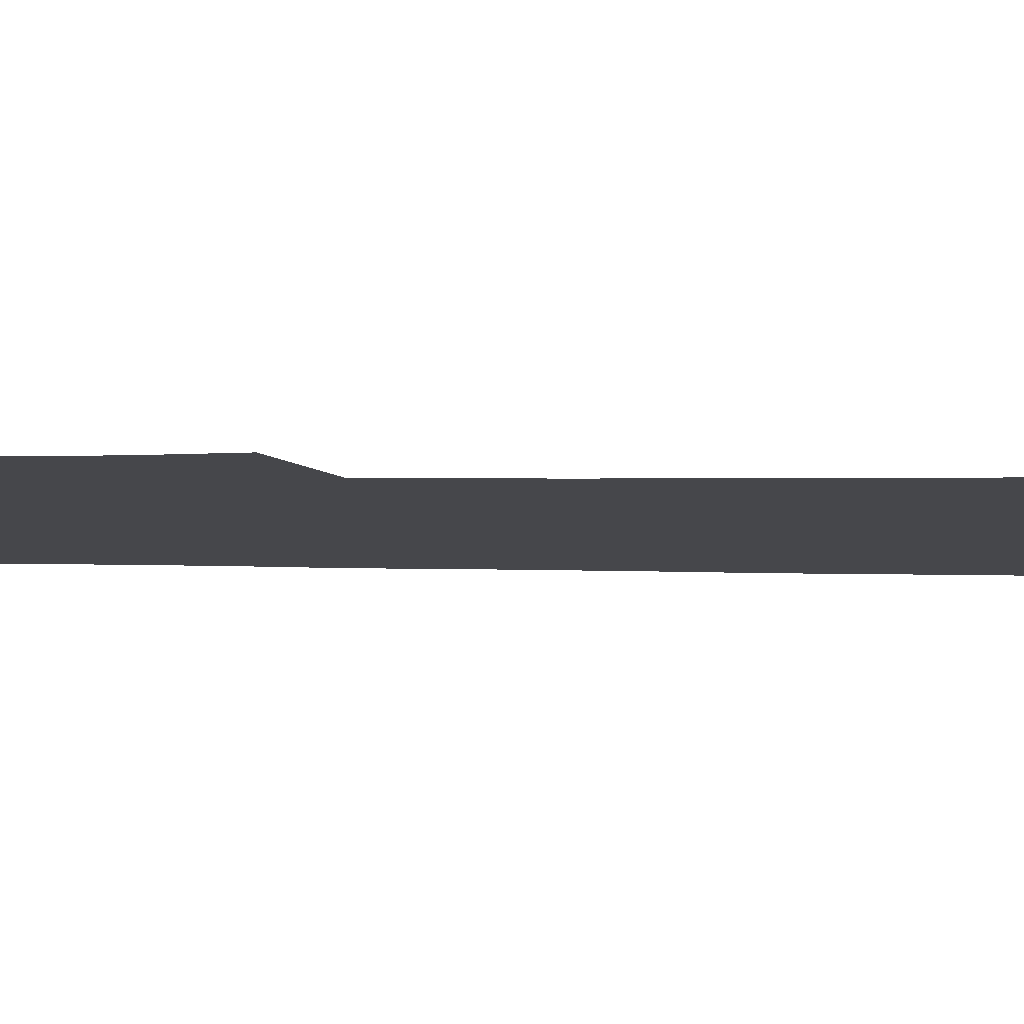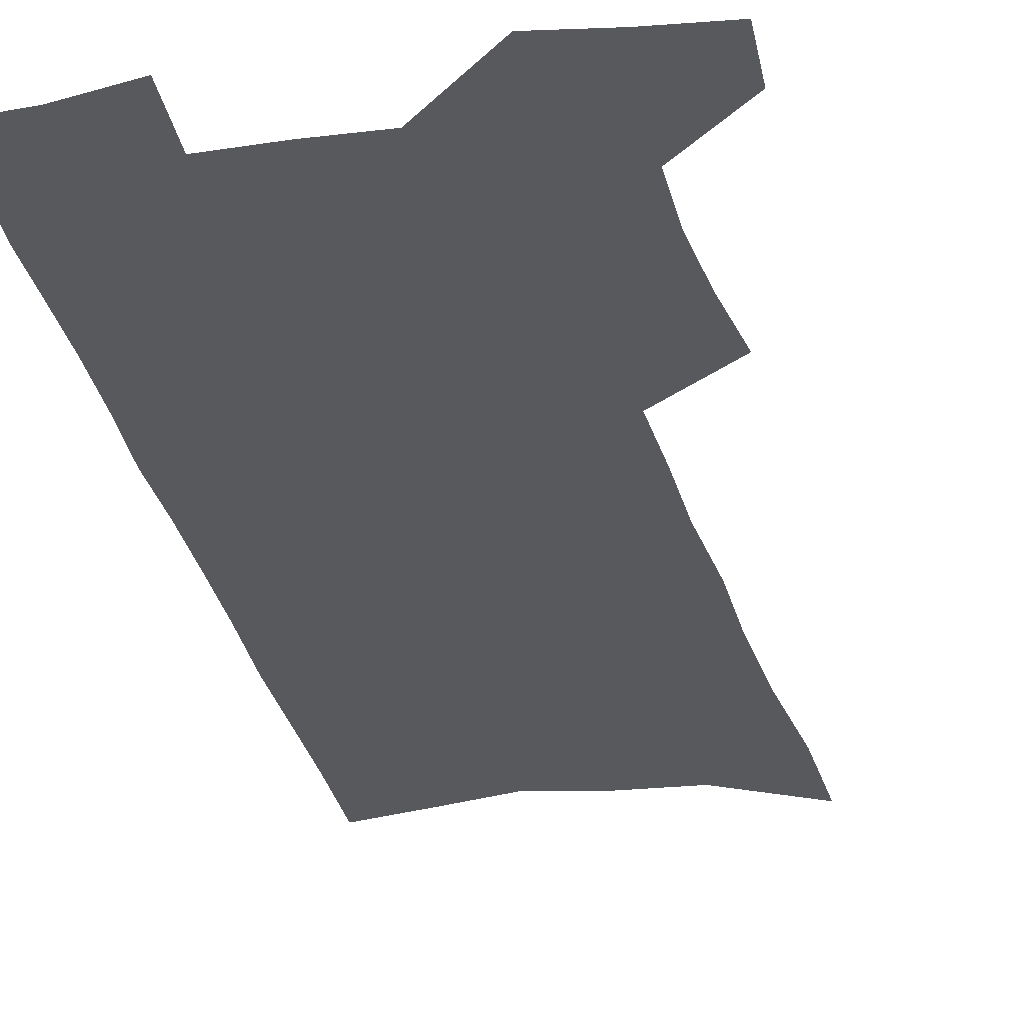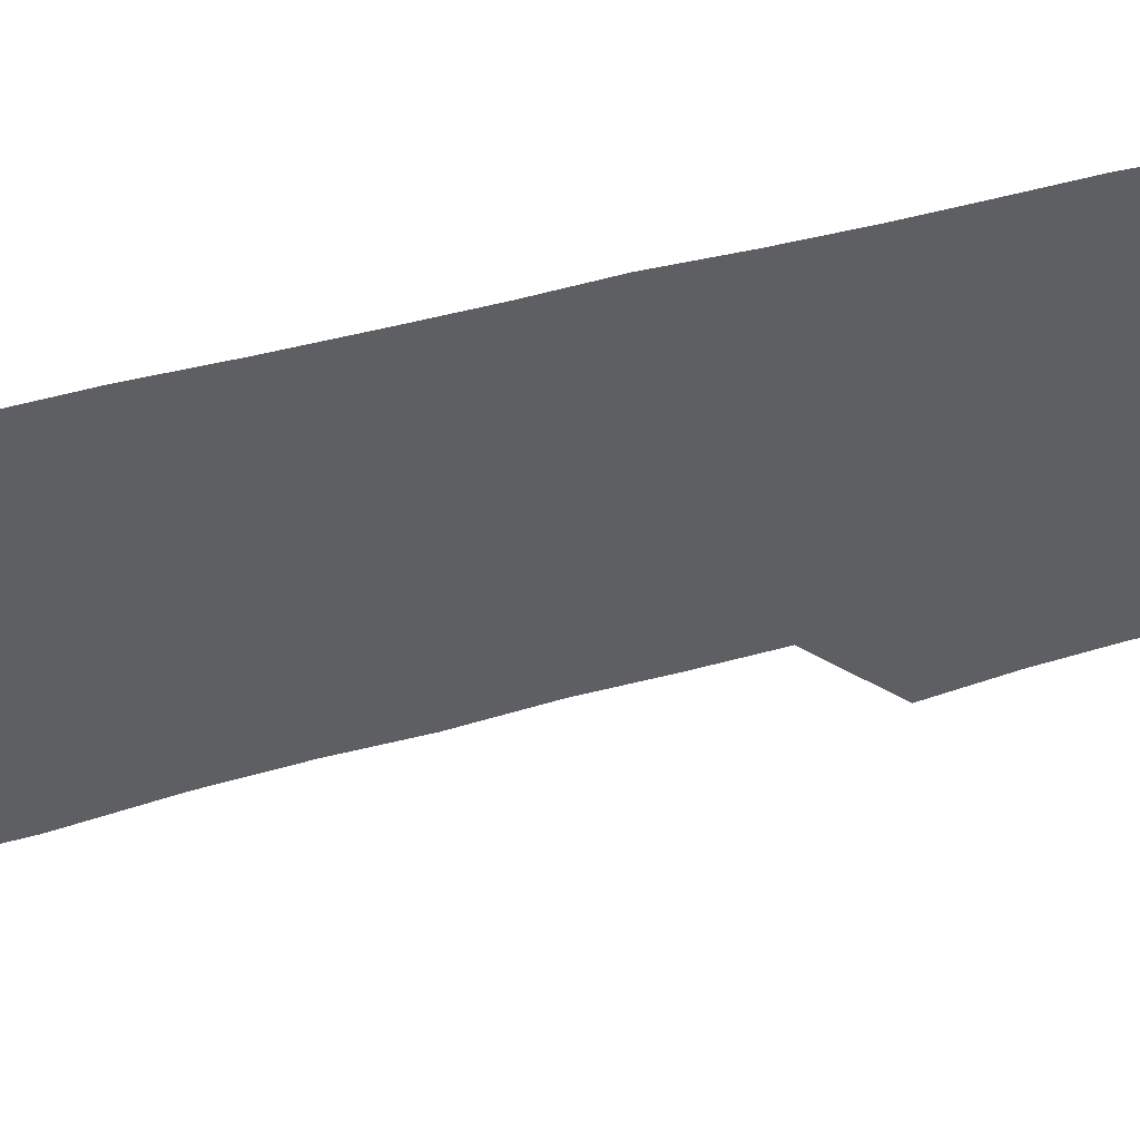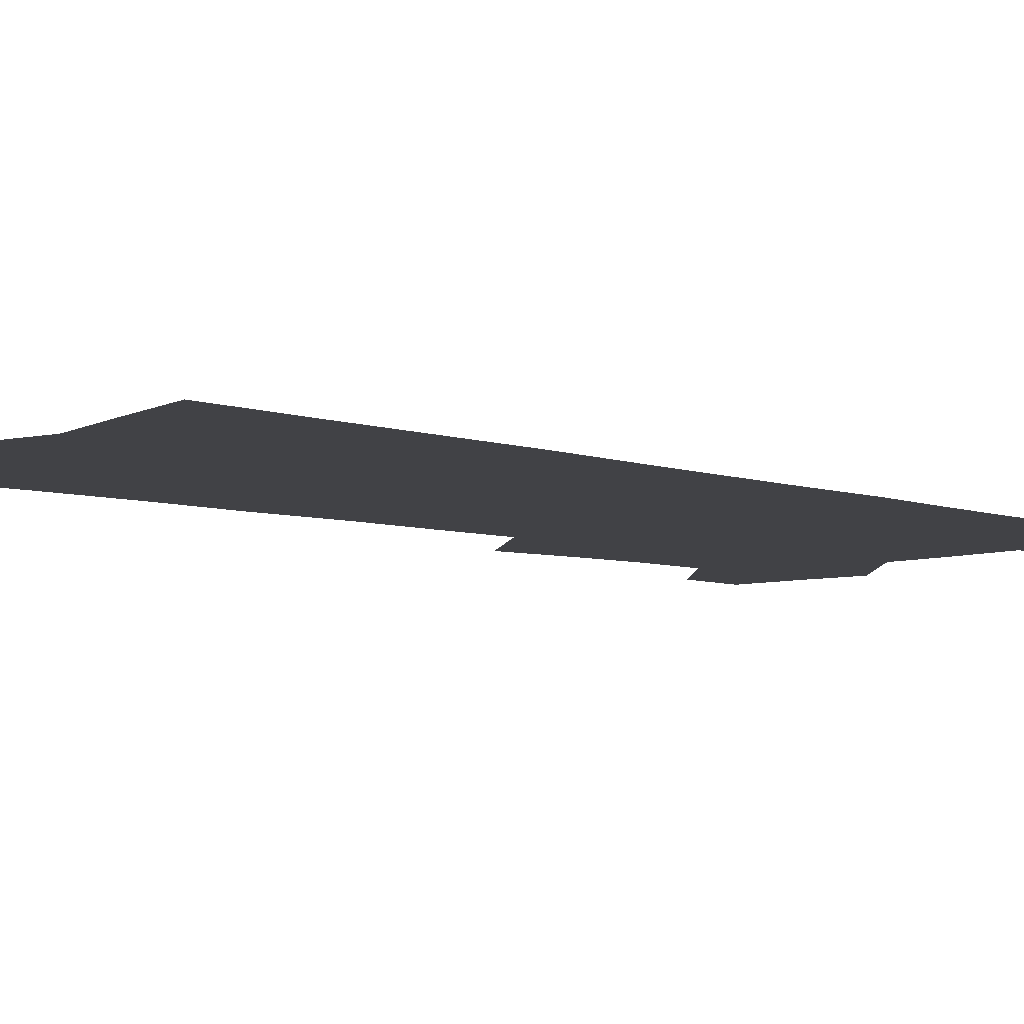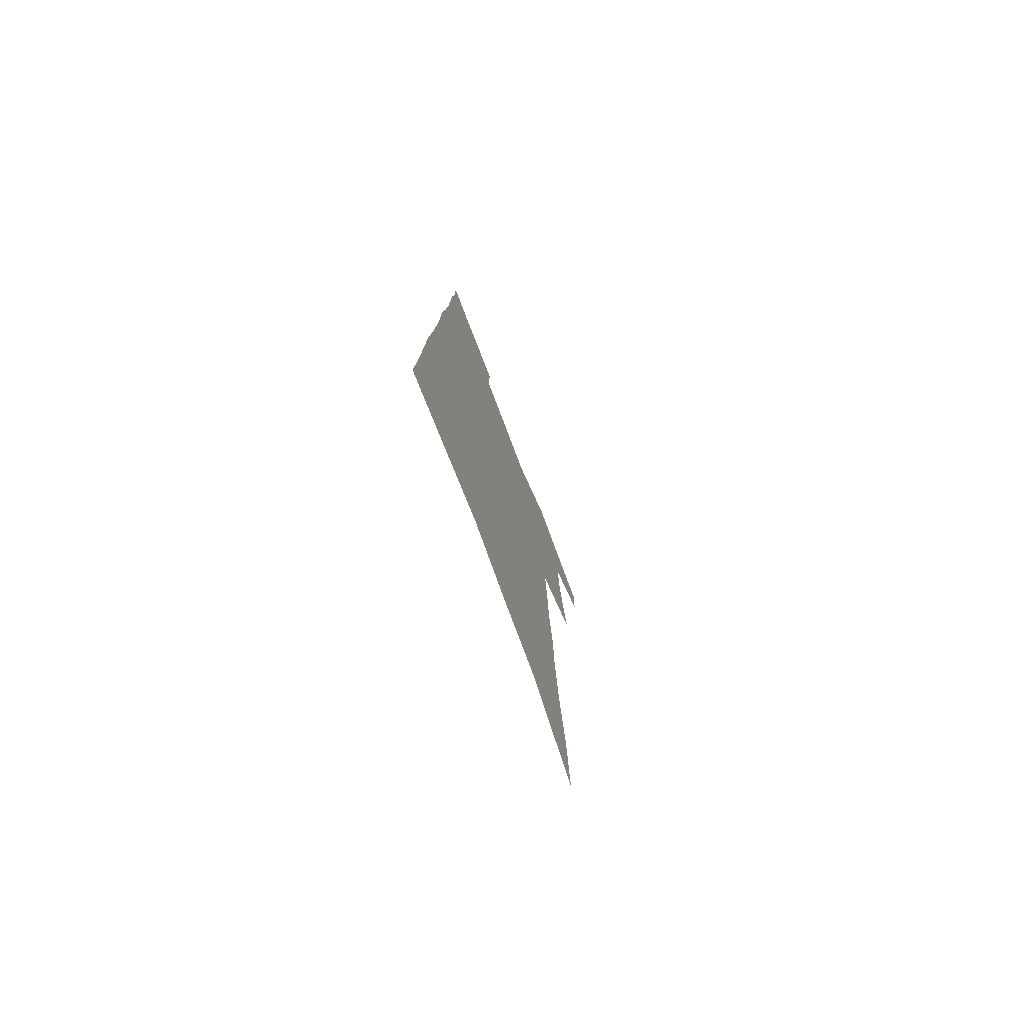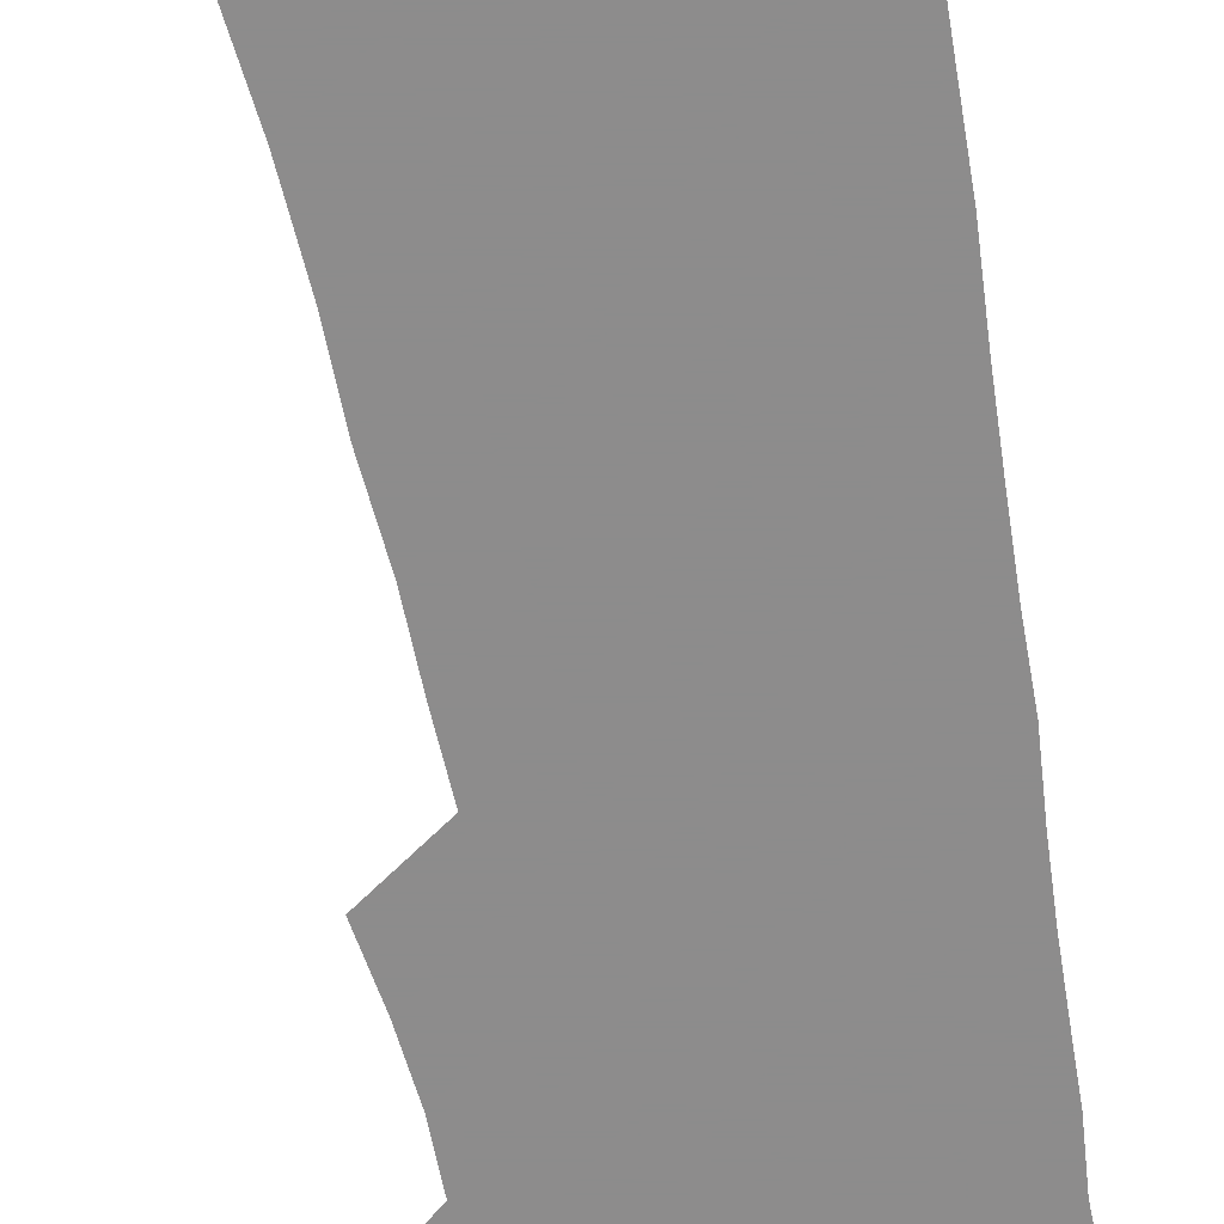
<metadata>
{"format":"obj","ext":"obj","renderer":"f3d","projection":"perspective","resolution":1024,"background":"white","views":[{"elev":-10.8,"azim":-92.3,"up":"+Z"},{"elev":-29.3,"azim":-167.3,"up":"+Z"},{"elev":-41.2,"azim":108.3,"up":"+Z"},{"elev":-6.7,"azim":45.8,"up":"+Z"},{"elev":-78.0,"azim":110.8,"up":"+Y"},{"elev":-64.3,"azim":10.5,"up":"+Z"}]}
</metadata>
<code>
v 494.4 527.5 0
v 493.6 552.9 0
v 515 418.9 0
v 519.5 449.1 0
v 522.2 477 0
v 522.4 503 0
v 523.7 528.6 0
v 519.5 555.8 0
v 532.6 141.2 0
v 534.4 183.5 0
v 539.2 228 0
v 541.5 266 0
v 542 299.5 0
v 544.9 335.1 0
v 545.5 366.2 0
v 546.9 396.5 0
v 549.3 426 0
v 550.3 453.2 0
v 551.4 479.4 0
v 553.2 505 0
v 550.2 530.7 0
v 544.9 560 0
v 570.3 162.8 0
v 572.5 205.5 0
v 573.4 242.9 0
v 573.7 276.9 0
v 573 308.3 0
v 575.1 342.7 0
v 576.4 373.9 0
v 577.3 402.7 0
v 577.4 429.5 0
v 578.4 456.3 0
v 578.3 481.3 0
v 578.3 506 0
v 577.3 530.9 0
v 599.9 165 0
v 602.1 214.8 0
v 602.1 249.4 0
v 601.7 281.5 0
v 602.3 315.9 0
v 602.6 347 0
v 602.9 376.7 0
v 603.1 404.5 0
v 603.4 431.6 0
v 603.6 457.5 0
v 603.8 482.4 0
v 603.4 506.6 0
v 602.5 532 0
v 629.7 171.3 0
v 629.5 214.2 0
v 629.4 249.3 0
v 628.9 284.2 0
v 628.9 315.1 0
v 628.6 347.7 0
v 628.4 376.9 0
v 628.4 404.6 0
v 628.4 431.4 0
v 628.3 457.4 0
v 628.2 482.4 0
v 628.1 507 0
v 628 531.8 0
v 626.5 562.3 0
v 659.7 165.1 0
v 657.6 210.4 0
v 658.2 243.5 0
v 656.5 280.6 0
v 655.7 313.7 0
v 655.1 344.9 0
v 654.5 374.8 0
v 654.1 403.2 0
v 653.9 430.2 0
v 653.6 456.5 0
v 653.2 482.1 0
v 652.5 507 0
v 653.2 531 0
v 654 557.1 0
v 690.2 159.3 0
v 689 199.5 0
v 688.4 235.7 0
v 688 270.3 0
v 686.2 305.2 0
v 685.1 337.6 0
v 684.3 368.3 0
v 684.3 397.1 0
v 682.3 426.4 0
v 681.1 454 0
v 680.6 480.2 0
v 680.3 505.8 0
v 678.5 531.4 0
v 679 556 0
f 6 7 1
f 1 7 2
f 7 8 2
f 16 17 3
f 3 17 4
f 17 18 4
f 4 18 5
f 18 19 5
f 5 19 6
f 19 20 6
f 6 20 7
f 20 21 7
f 7 21 8
f 21 22 8
f 9 23 10
f 23 24 10
f 10 24 11
f 24 25 11
f 11 25 12
f 25 26 12
f 12 26 13
f 26 27 13
f 13 27 14
f 27 28 14
f 14 28 15
f 28 29 15
f 15 29 16
f 29 30 16
f 16 30 17
f 30 31 17
f 17 31 18
f 31 32 18
f 18 32 19
f 32 33 19
f 19 33 20
f 33 34 20
f 20 34 21
f 34 35 21
f 21 35 22
f 23 36 24
f 36 37 24
f 24 37 25
f 37 38 25
f 25 38 26
f 38 39 26
f 26 39 27
f 39 40 27
f 27 40 28
f 40 41 28
f 28 41 29
f 41 42 29
f 29 42 30
f 42 43 30
f 30 43 31
f 43 44 31
f 31 44 32
f 44 45 32
f 32 45 33
f 45 46 33
f 33 46 34
f 46 47 34
f 34 47 35
f 47 48 35
f 36 49 37
f 49 50 37
f 37 50 38
f 50 51 38
f 38 51 39
f 51 52 39
f 39 52 40
f 52 53 40
f 40 53 41
f 53 54 41
f 41 54 42
f 54 55 42
f 42 55 43
f 55 56 43
f 43 56 44
f 56 57 44
f 44 57 45
f 57 58 45
f 45 58 46
f 58 59 46
f 46 59 47
f 59 60 47
f 47 60 48
f 60 61 48
f 49 63 50
f 63 64 50
f 50 64 51
f 64 65 51
f 51 65 52
f 65 66 52
f 52 66 53
f 66 67 53
f 53 67 54
f 67 68 54
f 54 68 55
f 68 69 55
f 55 69 56
f 69 70 56
f 56 70 57
f 70 71 57
f 57 71 58
f 71 72 58
f 58 72 59
f 72 73 59
f 59 73 60
f 73 74 60
f 60 74 61
f 74 75 61
f 61 75 62
f 75 76 62
f 63 77 64
f 77 78 64
f 64 78 65
f 78 79 65
f 65 79 66
f 79 80 66
f 66 80 67
f 80 81 67
f 67 81 68
f 81 82 68
f 68 82 69
f 82 83 69
f 69 83 70
f 83 84 70
f 70 84 71
f 84 85 71
f 71 85 72
f 85 86 72
f 72 86 73
f 86 87 73
f 73 87 74
f 87 88 74
f 74 88 75
f 88 89 75
f 75 89 76
f 89 90 76

</code>
